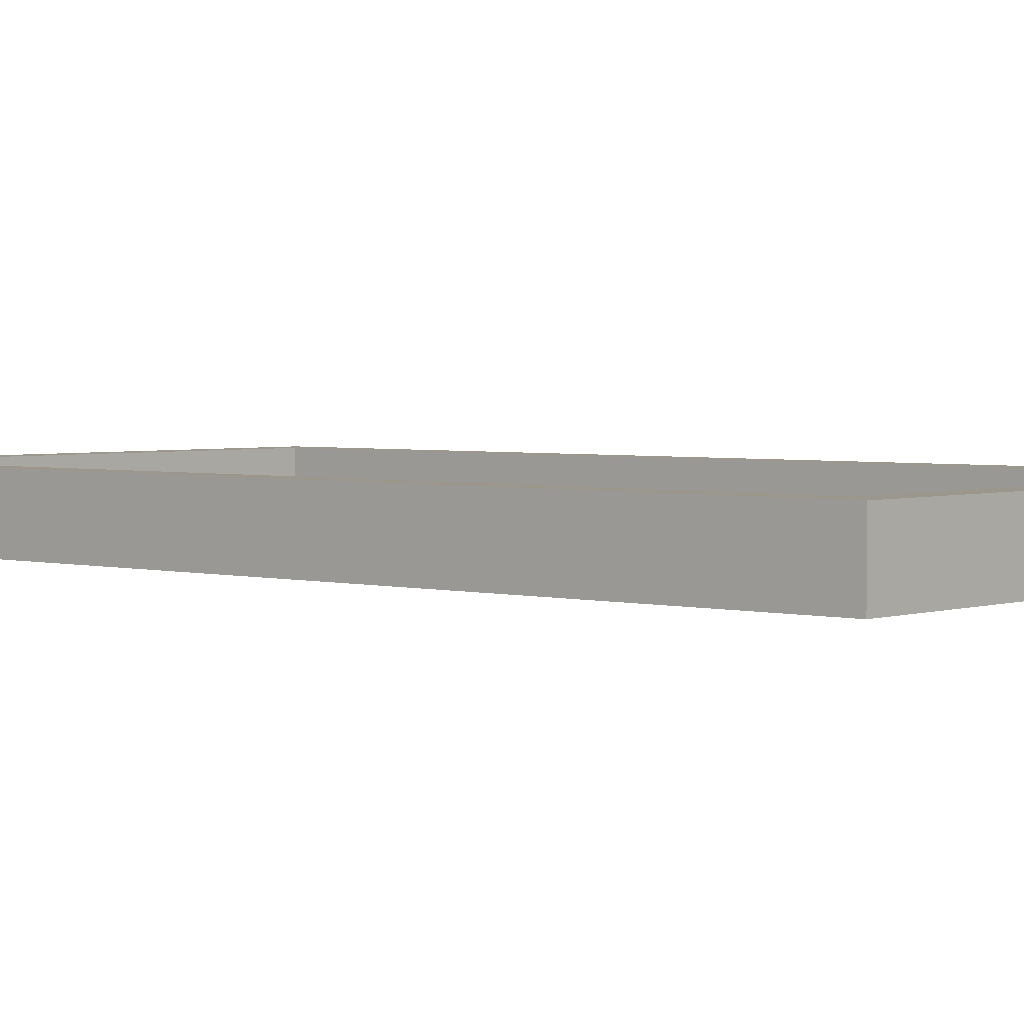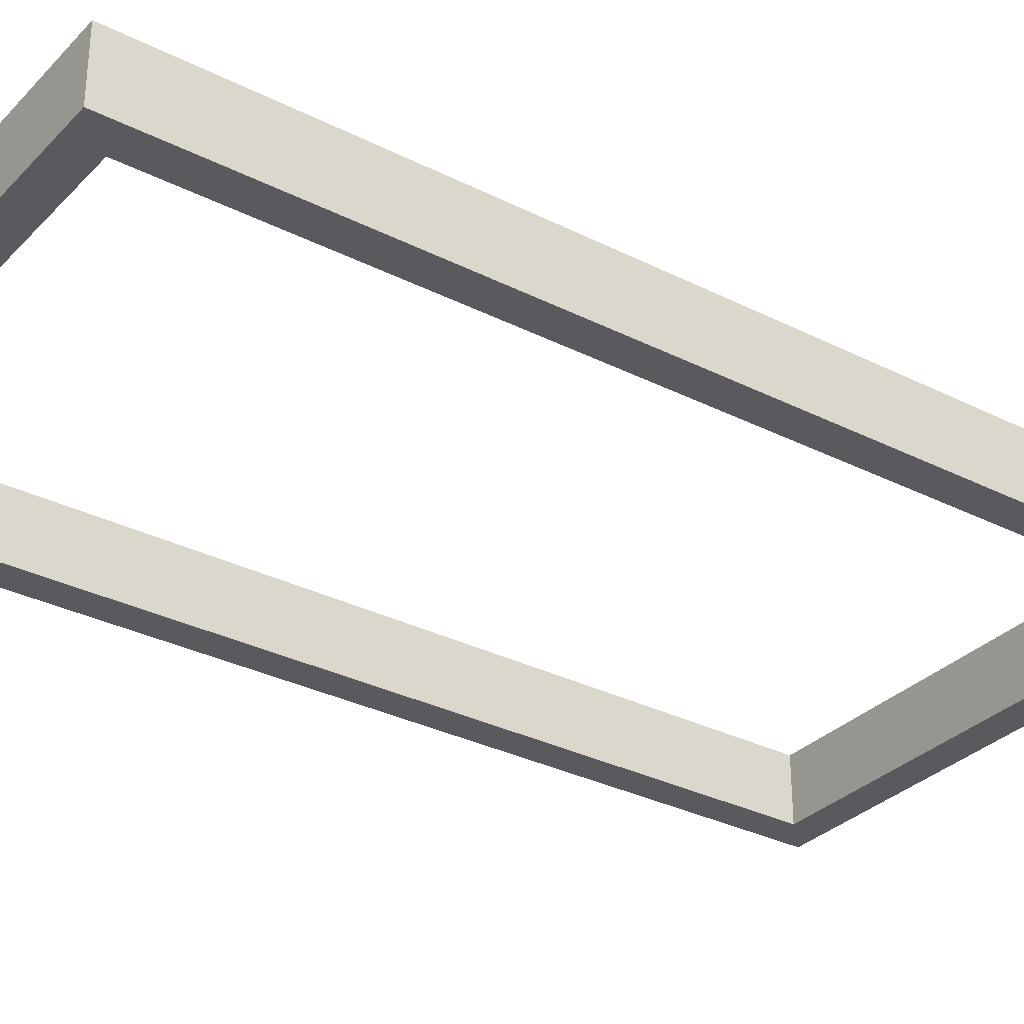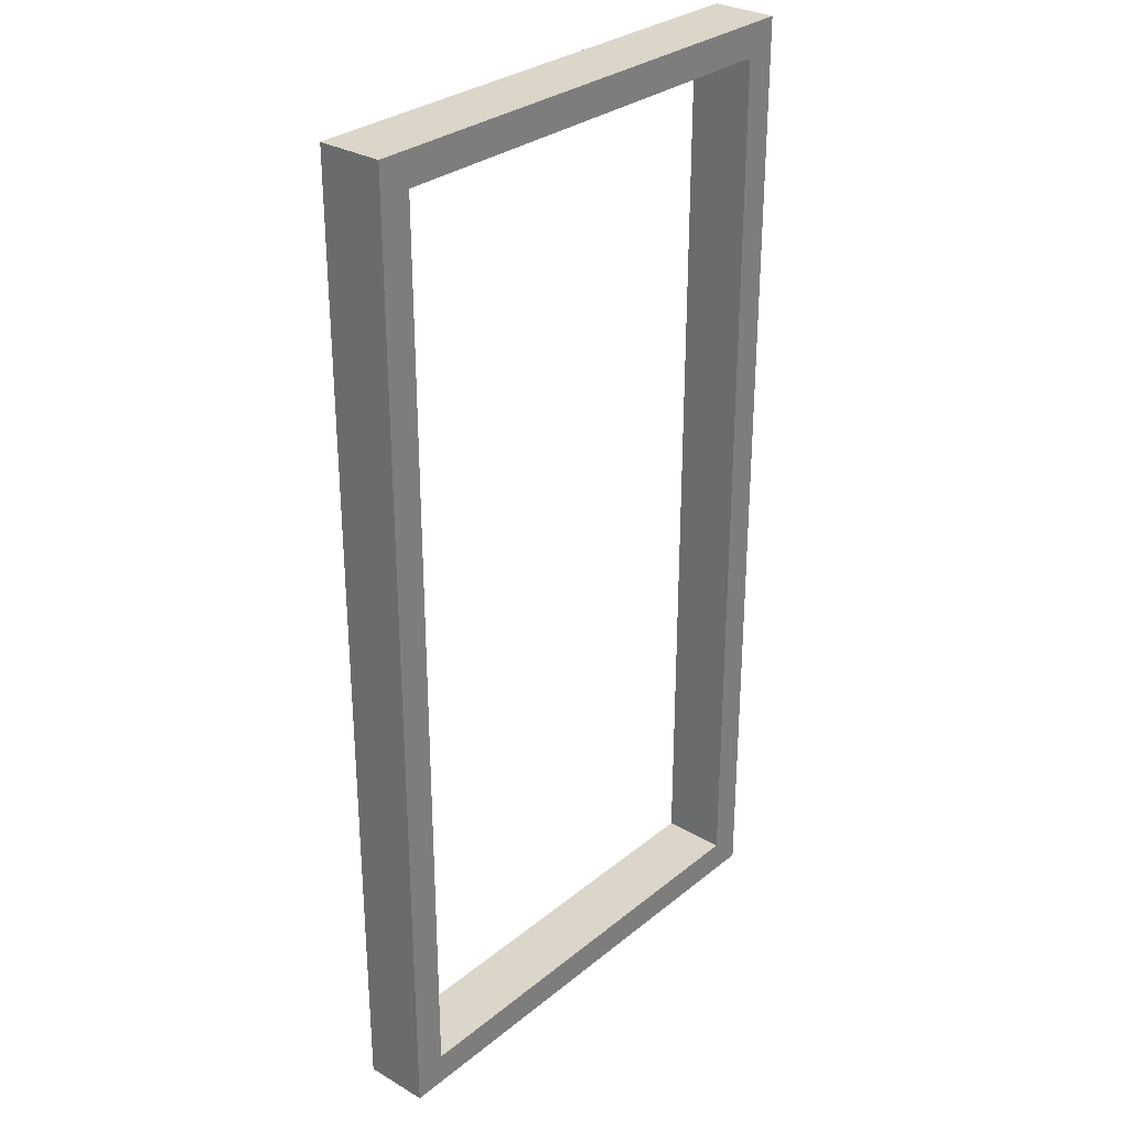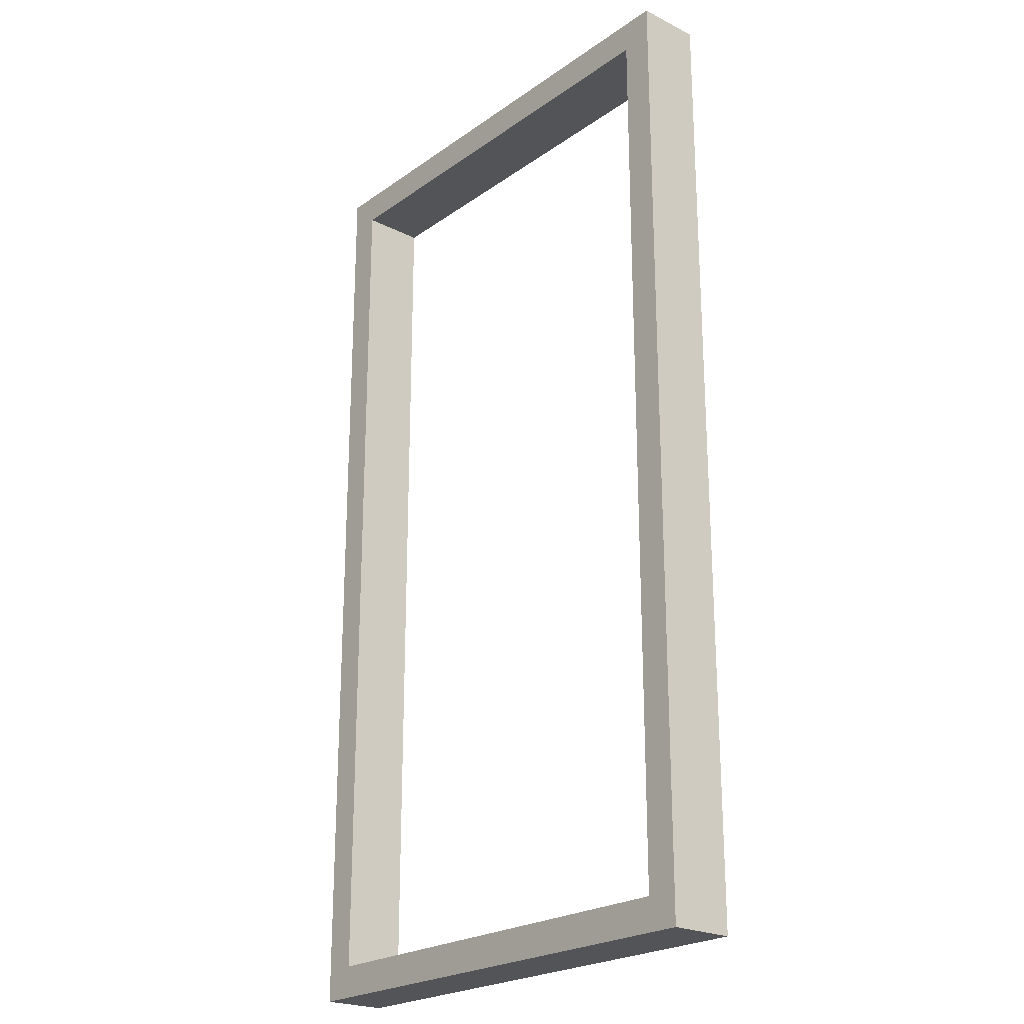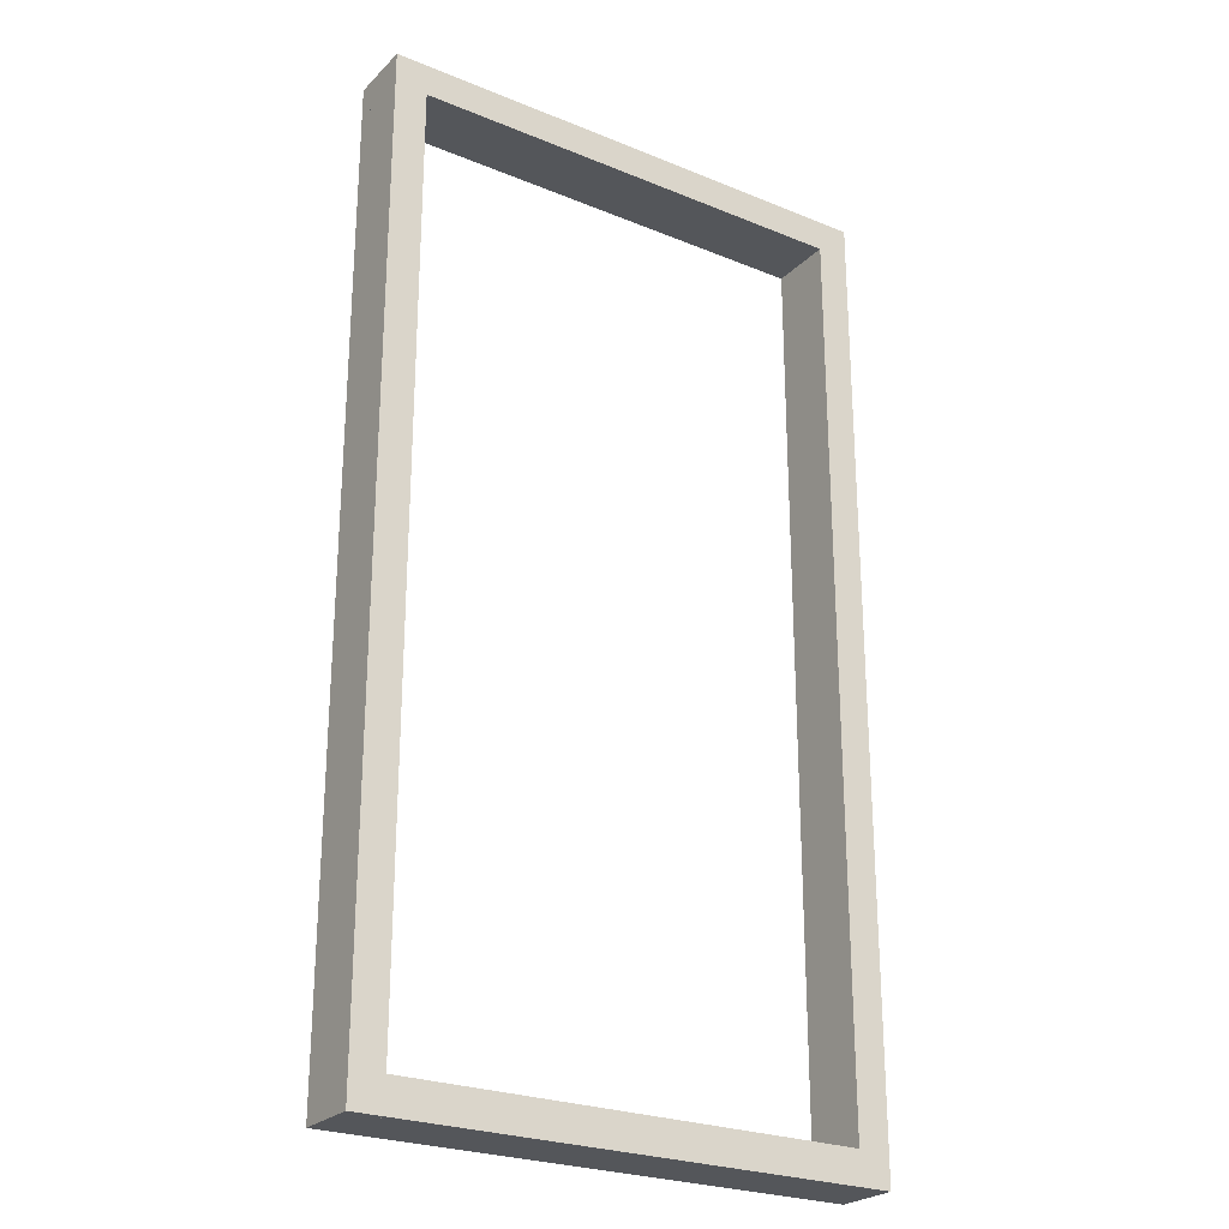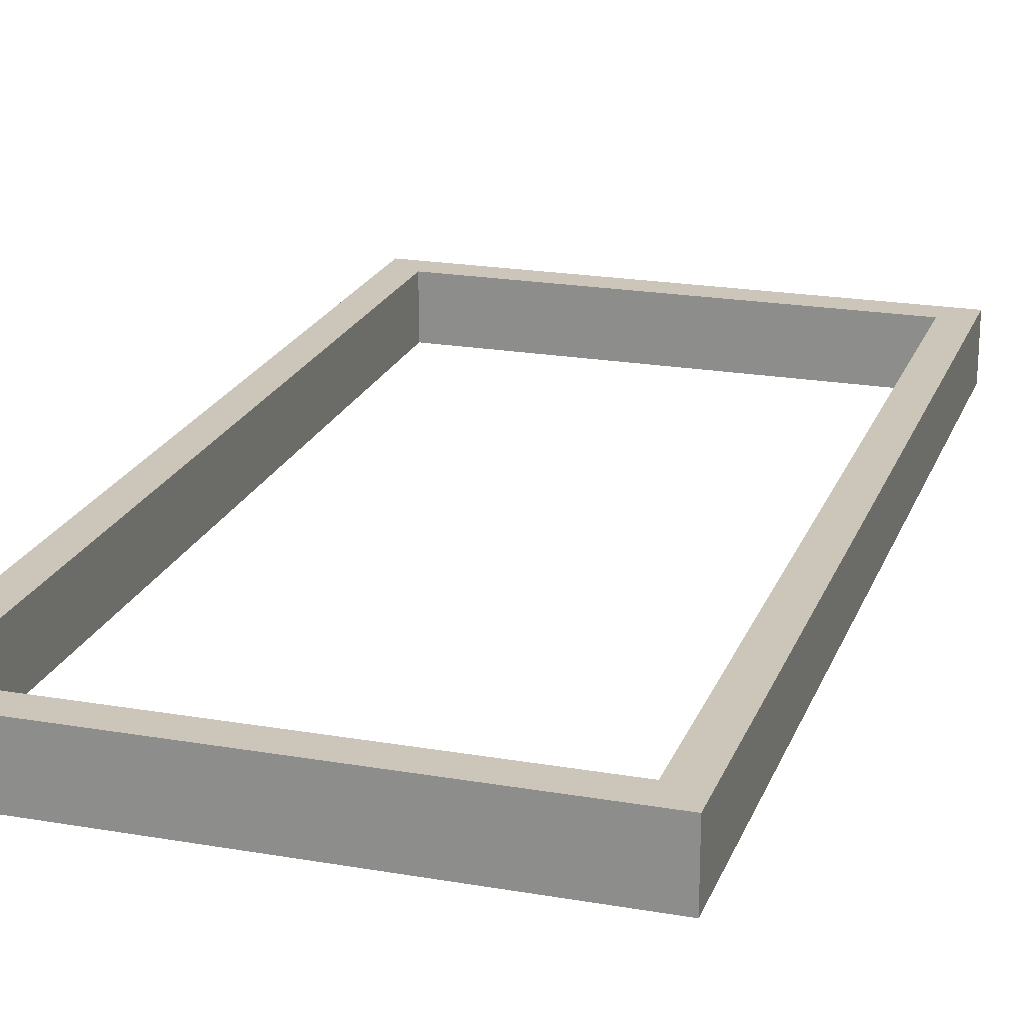
<metadata>
{"format":"obj","ext":"obj","renderer":"f3d","projection":"perspective","resolution":1024,"background":"white","views":[{"elev":2.9,"azim":131.4,"up":"+Z"},{"elev":-31.6,"azim":54.4,"up":"+Z"},{"elev":29.9,"azim":-49.5,"up":"+Y"},{"elev":-23.0,"azim":49.7,"up":"+Y"},{"elev":-25.3,"azim":-33.4,"up":"+Y"},{"elev":21.0,"azim":17.3,"up":"+Z"}]}
</metadata>
<code>
v 0 0 0.1
v 0.4 0 0.1
v 0 0 0.15
v 0.4 0 0.15
v 0 0.025 0.1
v 0.4 0.025 0.1
v 0 0.025 0.15
v 0.4 0.025 0.15
v 0 0.725 0.1
v 0.4 0.725 0.1
v 0 0.725 0.15
v 0.4 0.725 0.15
v 0 0.75 0.1
v 0.4 0.75 0.1
v 0 0.75 0.15
v 0.4 0.75 0.15
v 0 0 0.1
v 0.025 0 0.1
v 0 0 0.15
v 0.025 0 0.15
v 0 0.75 0.1
v 0.025 0.75 0.1
v 0 0.75 0.15
v 0.025 0.75 0.15
v 0.375 0 0.1
v 0.4 0 0.1
v 0.375 0 0.15
v 0.4 0 0.15
v 0.375 0.75 0.1
v 0.4 0.75 0.1
v 0.375 0.75 0.15
v 0.4 0.75 0.15
f 5 8 6
f 5 7 8
f 1 3 5
f 3 7 5
f 1 2 3
f 2 4 3
f 2 6 8
f 2 8 4
f 3 4 8
f 3 8 7
f 1 5 2
f 2 5 6
f 13 16 14
f 13 15 16
f 9 11 13
f 11 15 13
f 9 10 11
f 10 12 11
f 10 14 16
f 10 16 12
f 11 12 16
f 11 16 15
f 9 13 10
f 10 13 14
f 21 24 22
f 21 23 24
f 17 19 21
f 19 23 21
f 17 18 19
f 18 20 19
f 18 22 24
f 18 24 20
f 19 20 24
f 19 24 23
f 17 21 18
f 18 21 22
f 29 32 30
f 29 31 32
f 25 27 29
f 27 31 29
f 25 26 27
f 26 28 27
f 26 30 32
f 26 32 28
f 27 28 32
f 27 32 31
f 25 29 26
f 26 29 30

</code>
